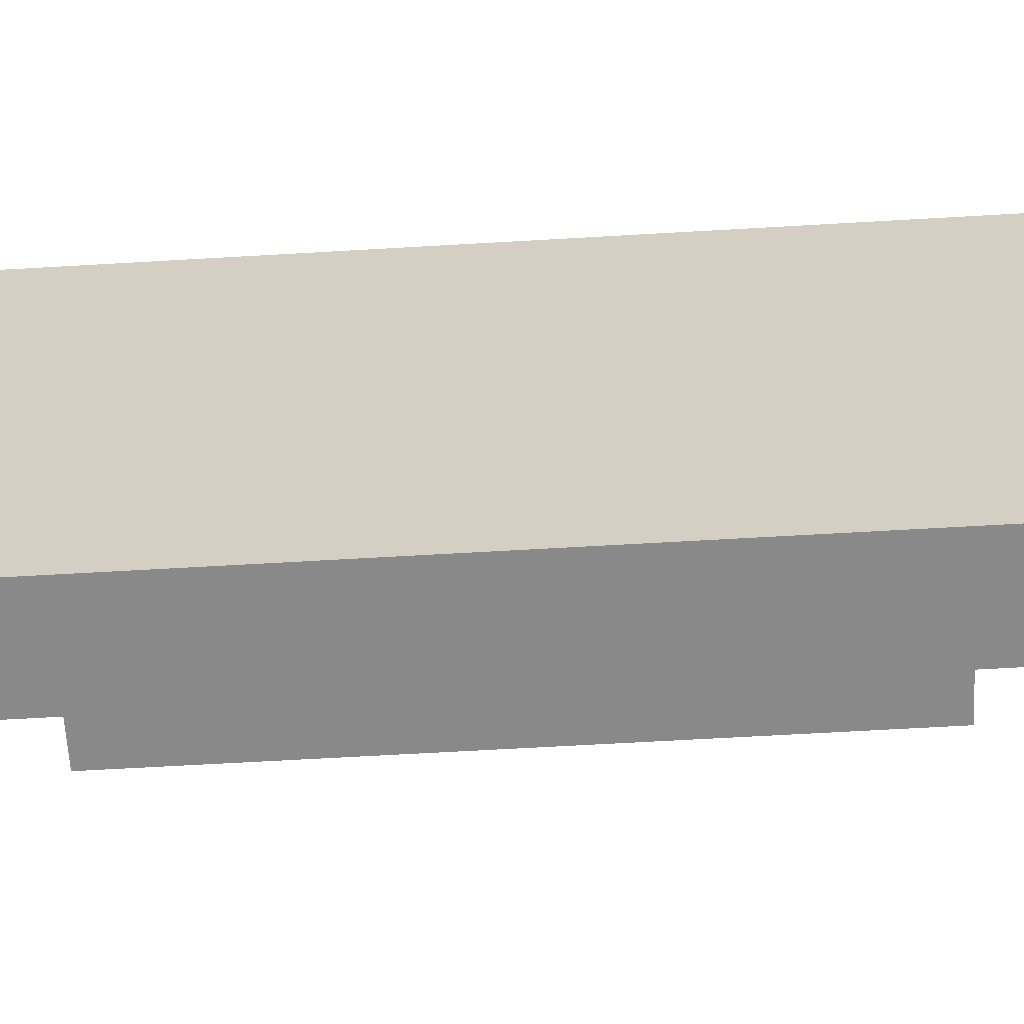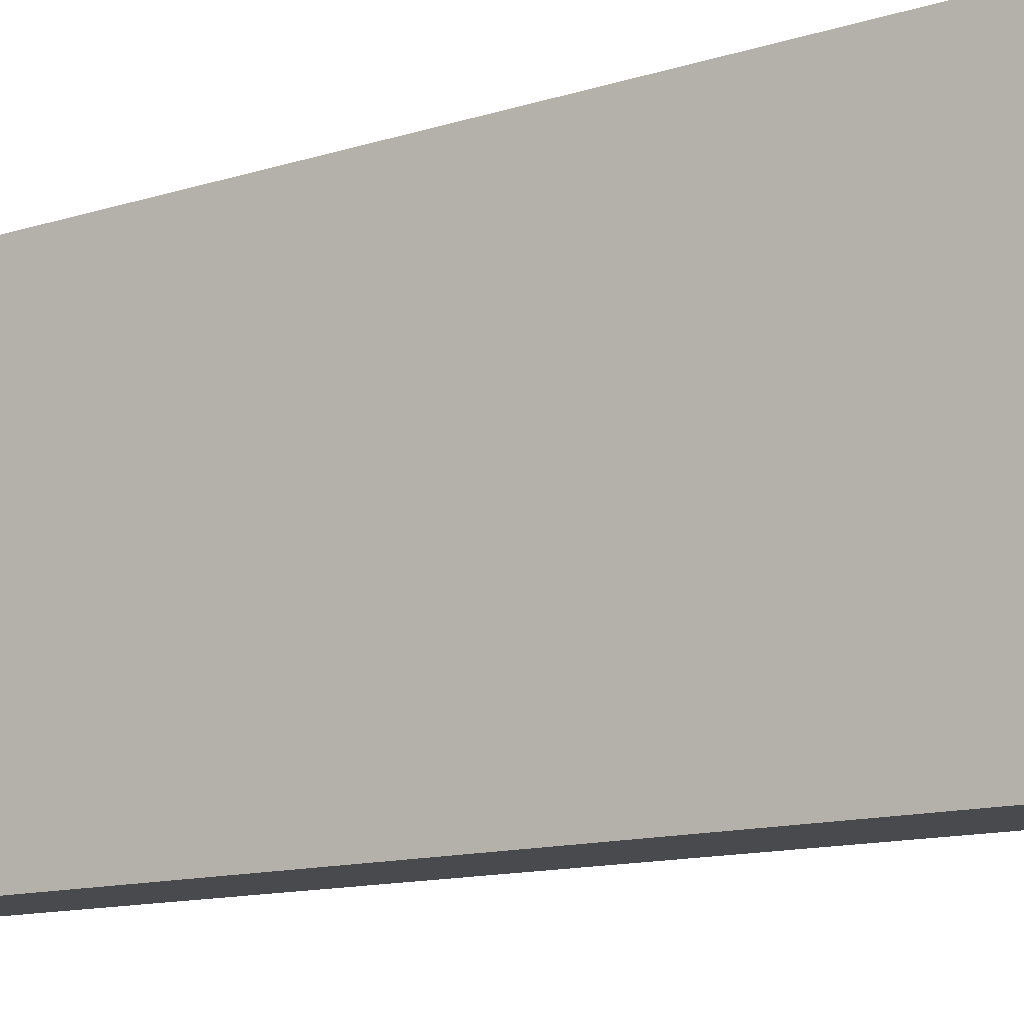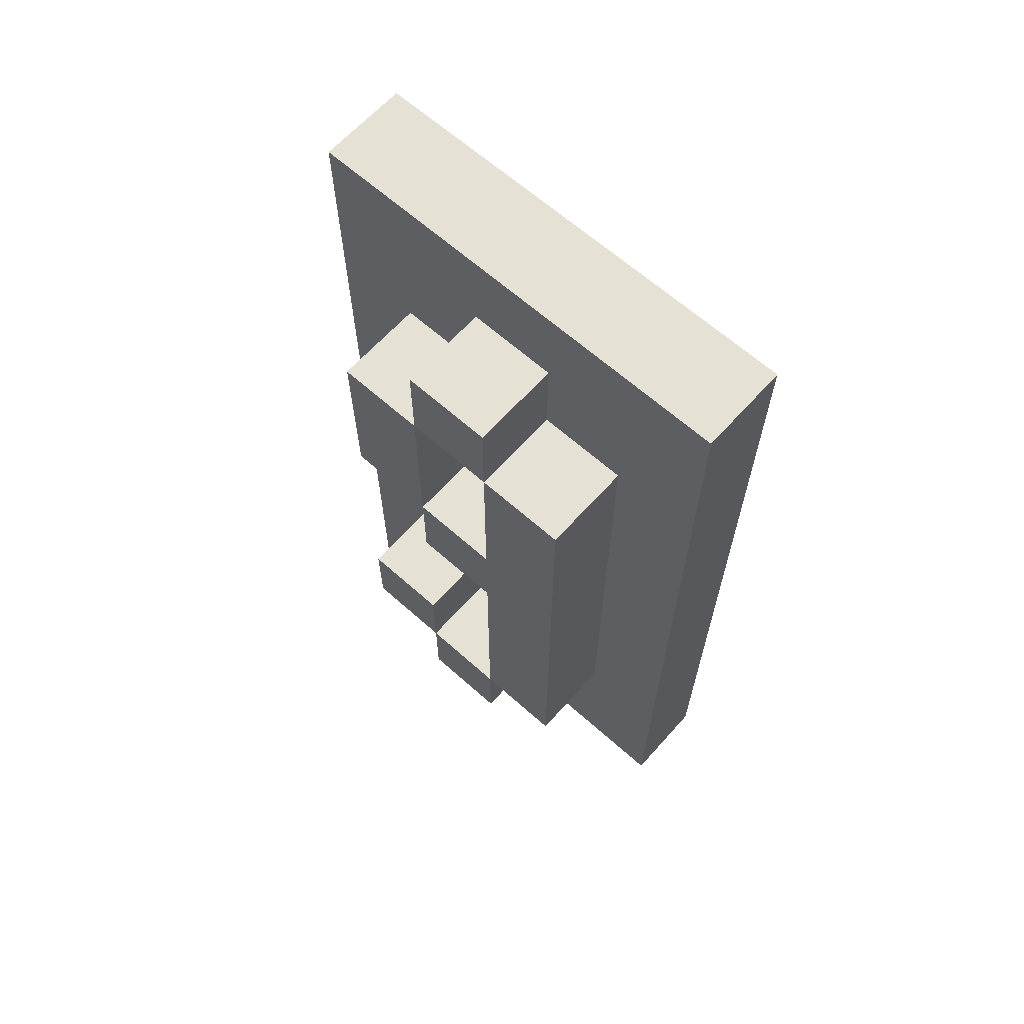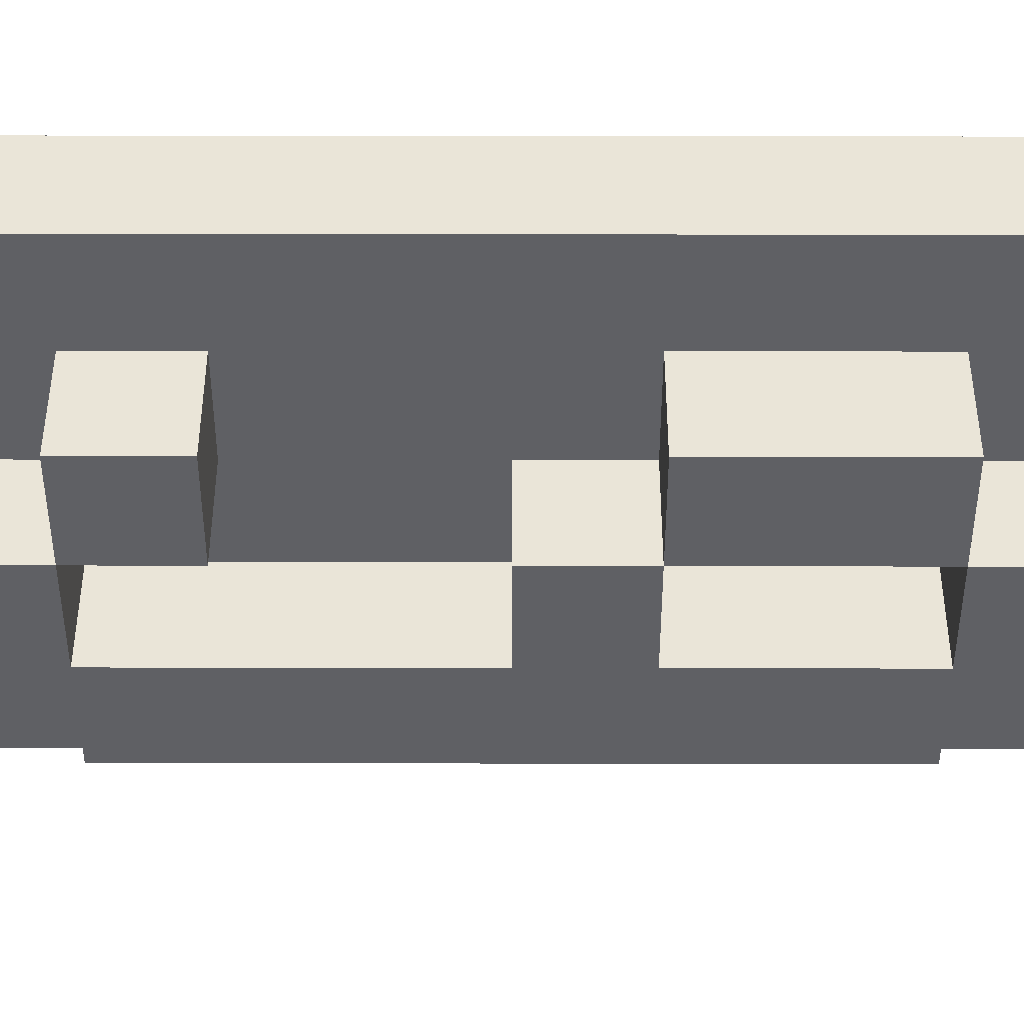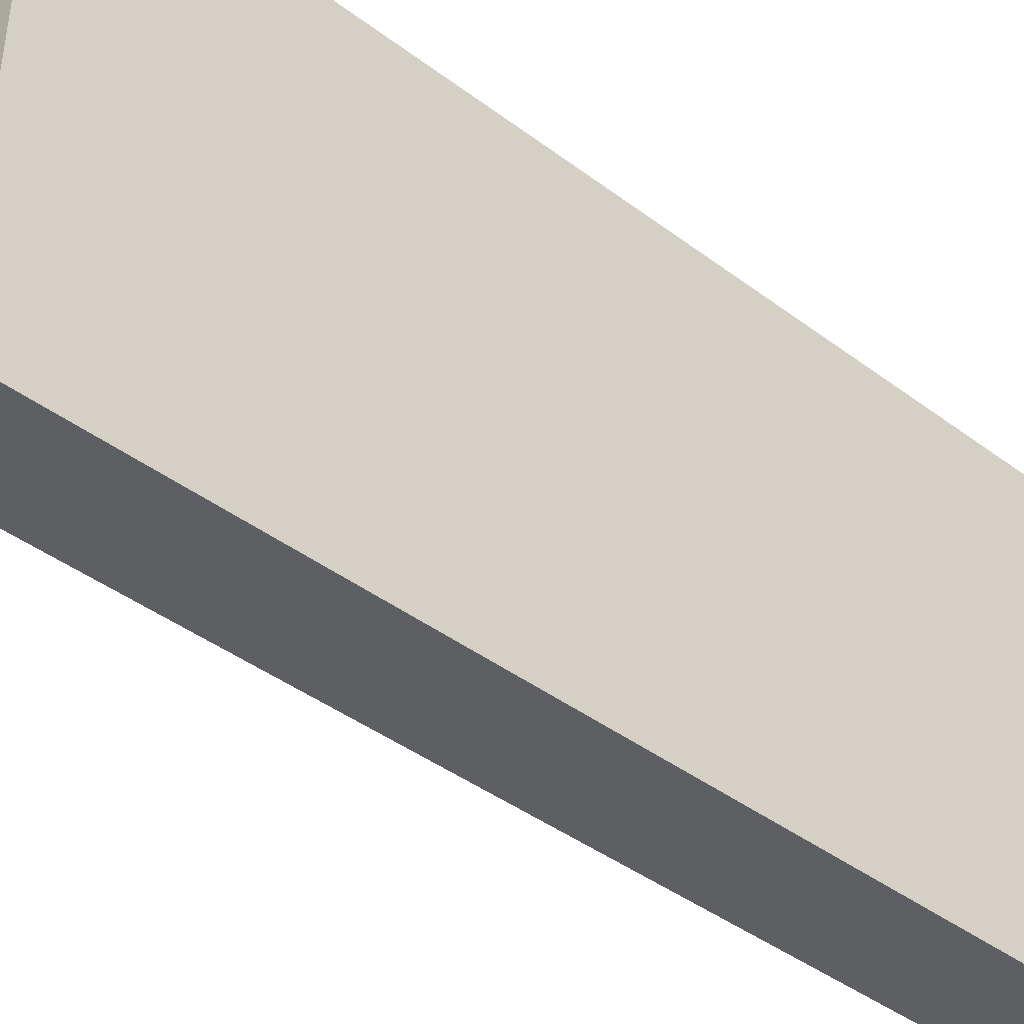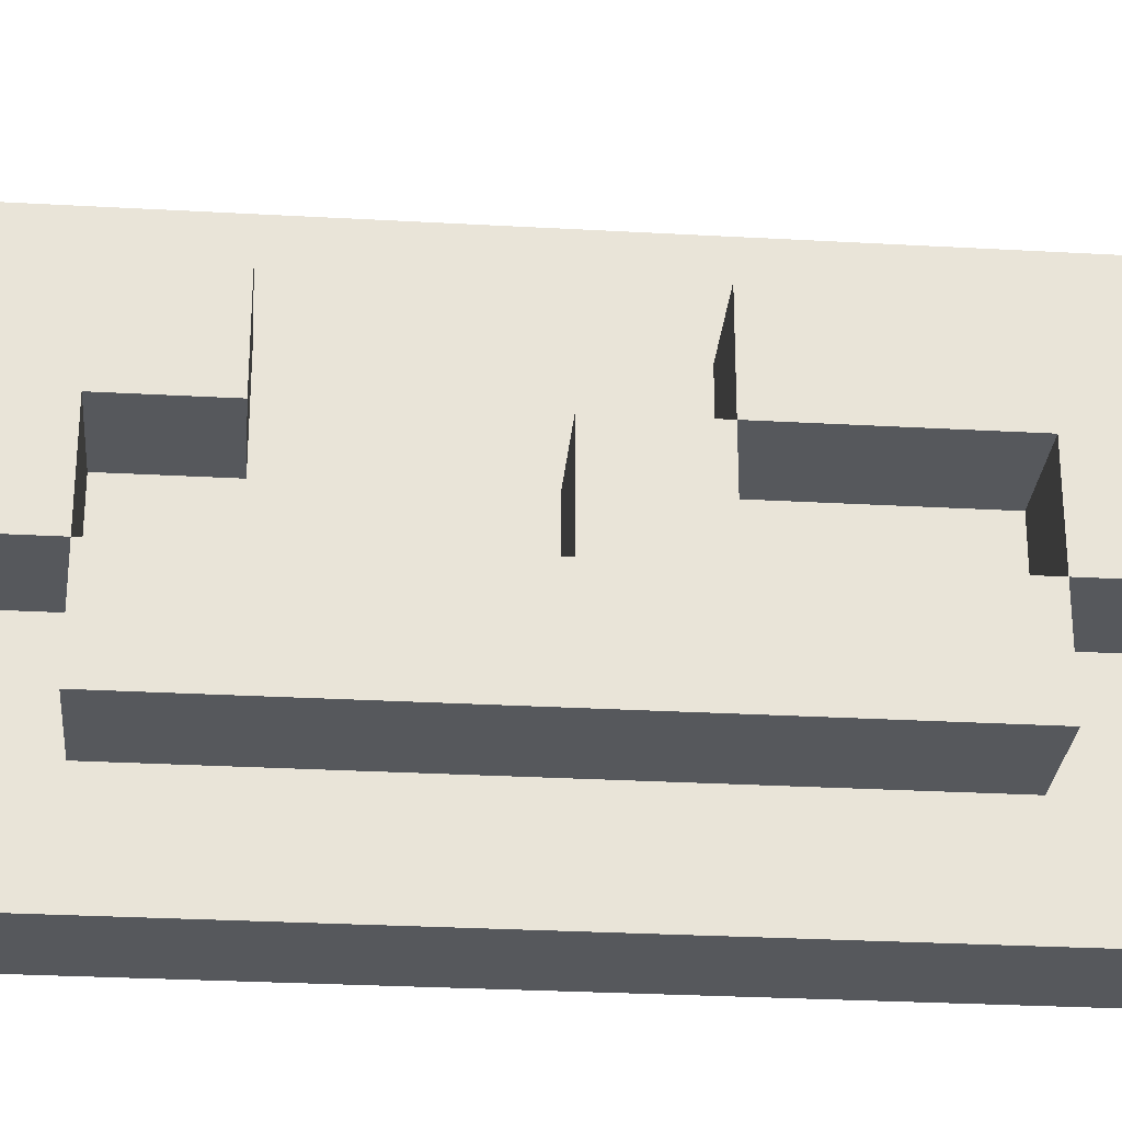
<metadata>
{"format":"obj","ext":"obj","renderer":"f3d","projection":"perspective","resolution":1024,"background":"white","views":[{"elev":-63.2,"azim":-86.6,"up":"+Z"},{"elev":-13.4,"azim":-55.2,"up":"+Z"},{"elev":64.6,"azim":131.9,"up":"+Y"},{"elev":45.1,"azim":90.1,"up":"+Z"},{"elev":-41.5,"azim":-132.3,"up":"+Z"},{"elev":-27.9,"azim":85.1,"up":"+Z"}]}
</metadata>
<code>
g number_plate_9
v -1 0 2.5
v -1 0 -2.5
v -1 10 2.5
v -1 10 -2.5
v 0 0 2.5
v 0 0 -2.5
v 0 1 0.5
v 0 1 -0.5
v 0 2 1.5
v 0 2 0.5
v 0 2 -0.5
v 0 2 -1.5
v 0 3 1.5
v 0 3 0.5
v 0 5 0.5
v 0 5 -0.5
v 0 6 1.5
v 0 6 0.5
v 0 6 -0.5
v 0 8 1.5
v 0 8 0.5
v 0 8 -0.5
v 0 8 -1.5
v 0 9 0.5
v 0 9 -0.5
v 0 10 2.5
v 0 10 -2.5
v 1 1 0.5
v 1 1 -0.5
v 1 2 1.5
v 1 2 0.5
v 1 2 -0.5
v 1 2 -1.5
v 1 3 1.5
v 1 3 0.5
v 1 5 0.5
v 1 5 -0.5
v 1 6 1.5
v 1 6 0.5
v 1 6 -0.5
v 1 8 1.5
v 1 8 0.5
v 1 8 -0.5
v 1 8 -1.5
v 1 9 0.5
v 1 9 -0.5
v -1 0 2.5
v -1 10 2.5
v 0 0 2.5
v 0 10 2.5
v 0 2 1.5
v 0 3 1.5
v 0 6 1.5
v 0 8 1.5
v 1 2 1.5
v 1 3 1.5
v 1 6 1.5
v 1 8 1.5
v 0 1 0.5
v 0 2 0.5
v 0 5 0.5
v 0 6 0.5
v 0 8 0.5
v 0 9 0.5
v 1 1 0.5
v 1 2 0.5
v 1 5 0.5
v 1 6 0.5
v 1 8 0.5
v 1 9 0.5
v 0 2 -0.5
v 0 5 -0.5
v 0 6 -0.5
v 0 8 -0.5
v 1 2 -0.5
v 1 5 -0.5
v 1 6 -0.5
v 1 8 -0.5
v 0 2 0.5
v 0 3 0.5
v 0 6 0.5
v 0 8 0.5
v 1 2 0.5
v 1 3 0.5
v 1 6 0.5
v 1 8 0.5
v 0 1 -0.5
v 0 2 -0.5
v 0 8 -0.5
v 0 9 -0.5
v 1 1 -0.5
v 1 2 -0.5
v 1 8 -0.5
v 1 9 -0.5
v 0 2 -1.5
v 0 8 -1.5
v 1 2 -1.5
v 1 8 -1.5
v -1 0 -2.5
v -1 10 -2.5
v 0 0 -2.5
v 0 10 -2.5
v -1 0 2.5
v 0 0 2.5
v -1 0 -2.5
v 0 0 -2.5
v 0 1 0.5
v 1 1 0.5
v 0 1 -0.5
v 1 1 -0.5
v 0 2 1.5
v 1 2 1.5
v 0 2 0.5
v 1 2 0.5
v 0 2 -0.5
v 1 2 -0.5
v 0 2 -1.5
v 1 2 -1.5
v 0 5 0.5
v 1 5 0.5
v 0 5 -0.5
v 1 5 -0.5
v 0 6 1.5
v 1 6 1.5
v 0 6 0.5
v 1 6 0.5
v 0 8 0.5
v 1 8 0.5
v 0 8 -0.5
v 1 8 -0.5
v 0 2 0.5
v 1 2 0.5
v 0 2 -0.5
v 1 2 -0.5
v 0 3 1.5
v 1 3 1.5
v 0 3 0.5
v 1 3 0.5
v 0 6 0.5
v 1 6 0.5
v 0 6 -0.5
v 1 6 -0.5
v 0 8 1.5
v 1 8 1.5
v 0 8 0.5
v 1 8 0.5
v 0 8 -0.5
v 1 8 -0.5
v 0 8 -1.5
v 1 8 -1.5
v 0 9 0.5
v 1 9 0.5
v 0 9 -0.5
v 1 9 -0.5
v -1 10 2.5
v 0 10 2.5
v -1 10 -2.5
v 0 10 -2.5
f 3 2 1
f 4 2 3
f 5 6 7
f 7 6 8
f 5 7 9
f 9 7 10
f 8 6 11
f 11 6 12
f 5 9 13
f 10 11 14
f 14 11 15
f 13 14 15
f 15 11 16
f 5 13 17
f 13 15 17
f 17 15 18
f 5 17 20
f 18 19 21
f 21 19 22
f 12 6 23
f 20 21 24
f 22 23 25
f 20 24 26
f 24 25 26
f 5 20 26
f 25 23 27
f 26 25 27
f 23 6 27
f 28 29 31
f 31 29 32
f 30 31 34
f 34 31 35
f 32 33 37
f 36 37 39
f 37 33 40
f 39 37 40
f 38 39 41
f 41 39 42
f 40 33 43
f 43 33 44
f 42 43 45
f 45 43 46
f 49 48 47
f 50 48 49
f 55 52 51
f 56 52 55
f 57 54 53
f 58 54 57
f 65 60 59
f 66 60 65
f 67 62 61
f 68 62 67
f 69 64 63
f 70 64 69
f 75 72 71
f 76 72 75
f 77 74 73
f 78 74 77
f 79 80 83
f 83 80 84
f 81 82 85
f 85 82 86
f 87 88 91
f 91 88 92
f 89 90 93
f 93 90 94
f 95 96 97
f 97 96 98
f 99 100 101
f 101 100 102
f 105 104 103
f 106 104 105
f 109 108 107
f 110 108 109
f 113 112 111
f 114 112 113
f 117 116 115
f 118 116 117
f 121 120 119
f 122 120 121
f 125 124 123
f 126 124 125
f 129 128 127
f 130 128 129
f 131 132 133
f 133 132 134
f 135 136 137
f 137 136 138
f 139 140 141
f 141 140 142
f 143 144 145
f 145 144 146
f 147 148 149
f 149 148 150
f 151 152 153
f 153 152 154
f 155 156 157
f 157 156 158

</code>
